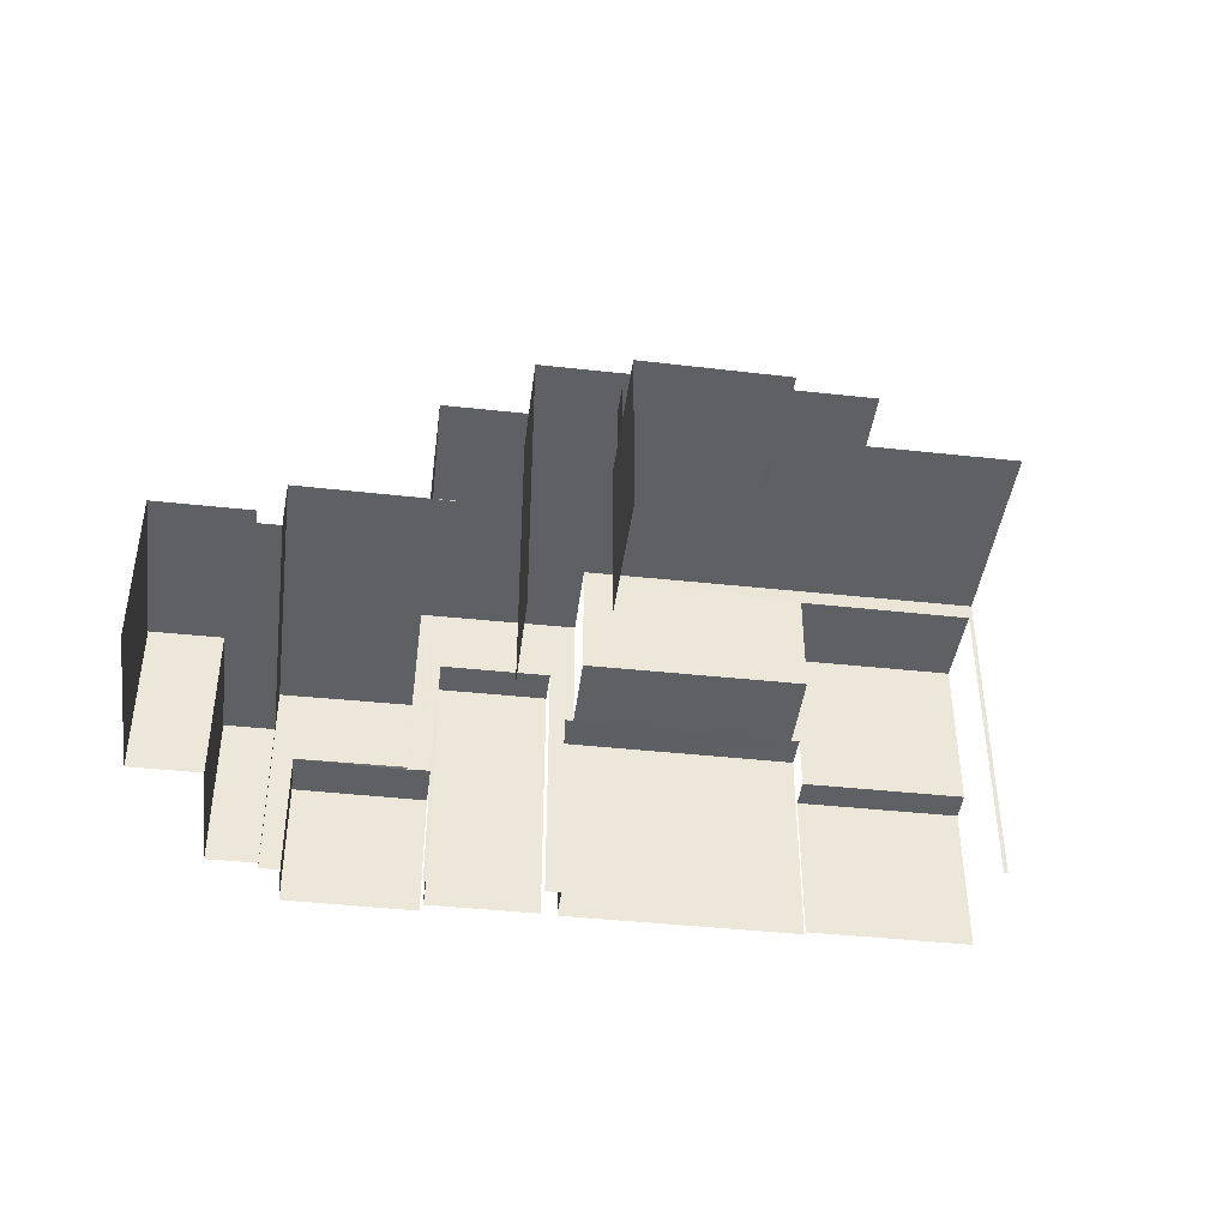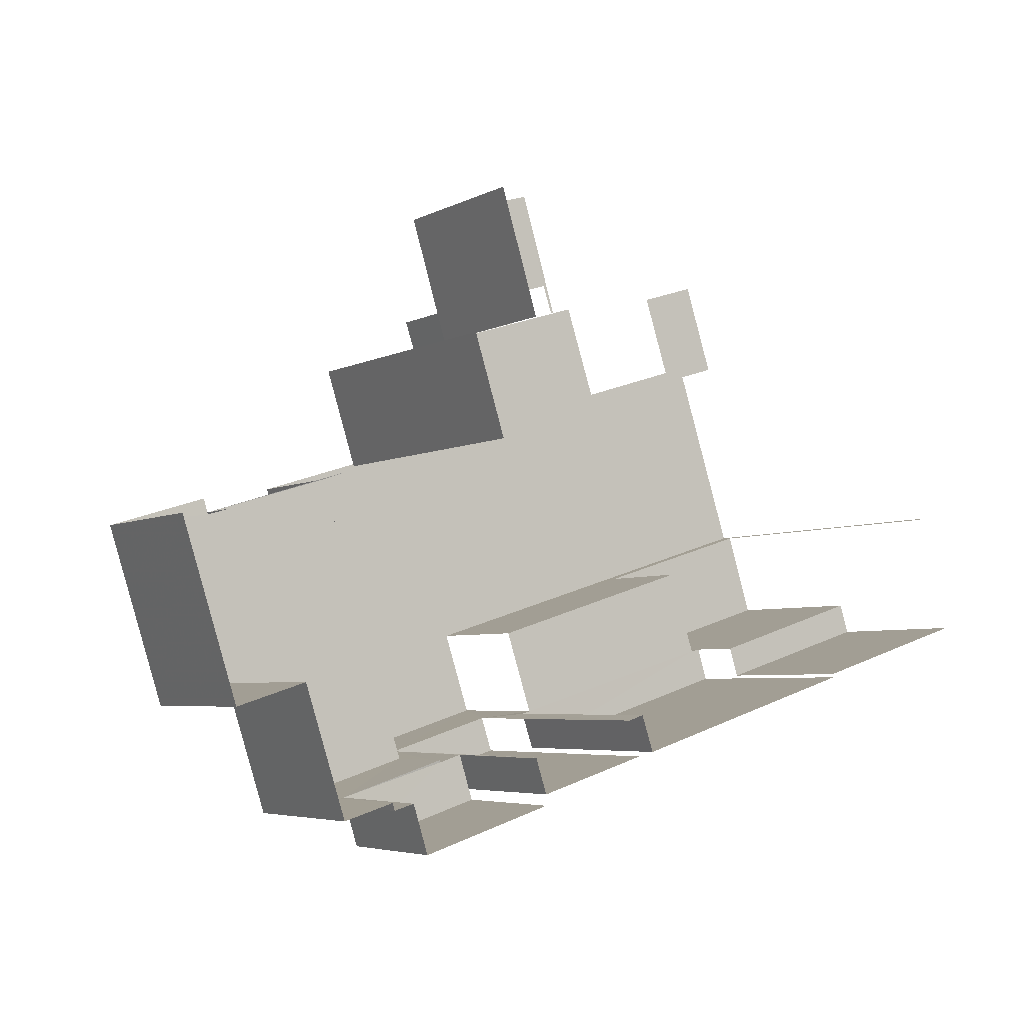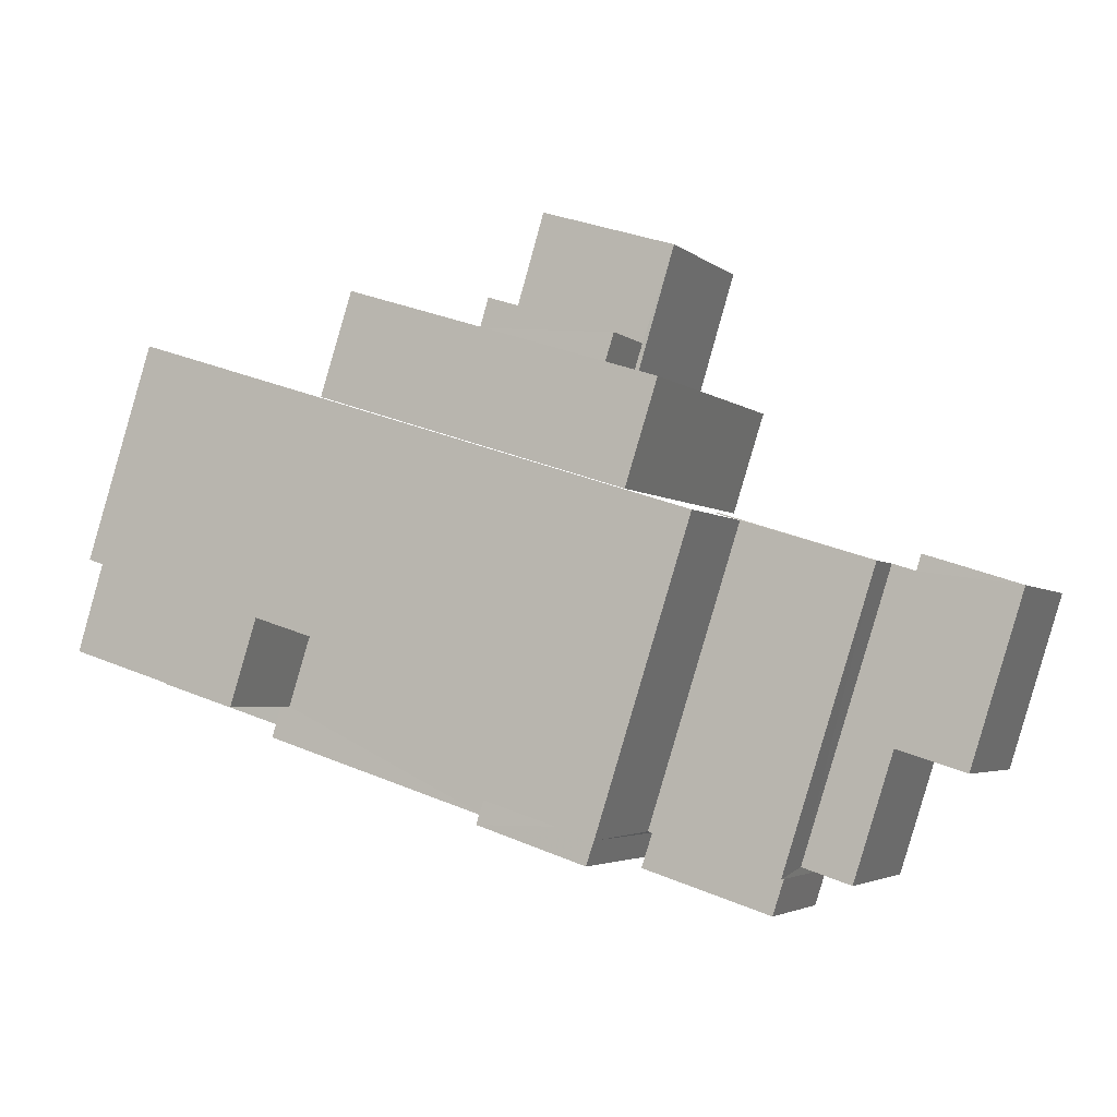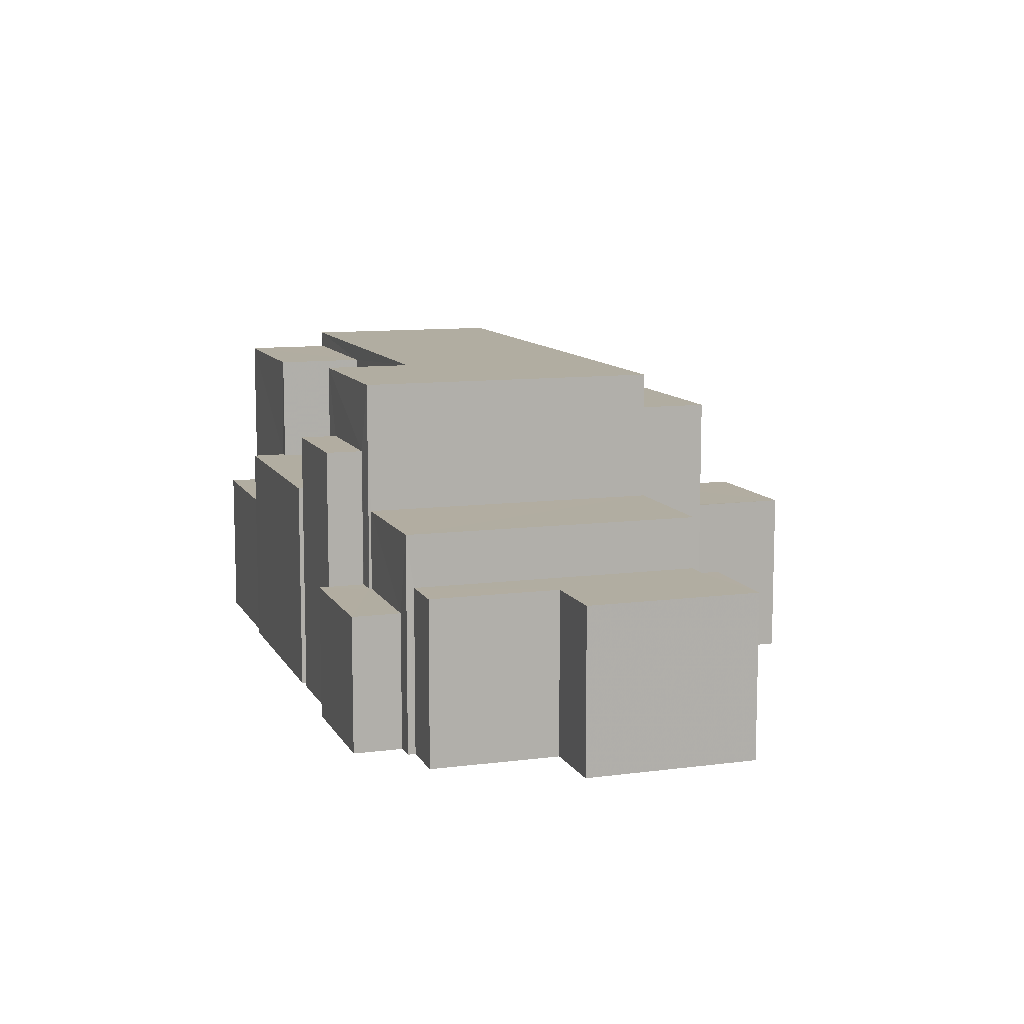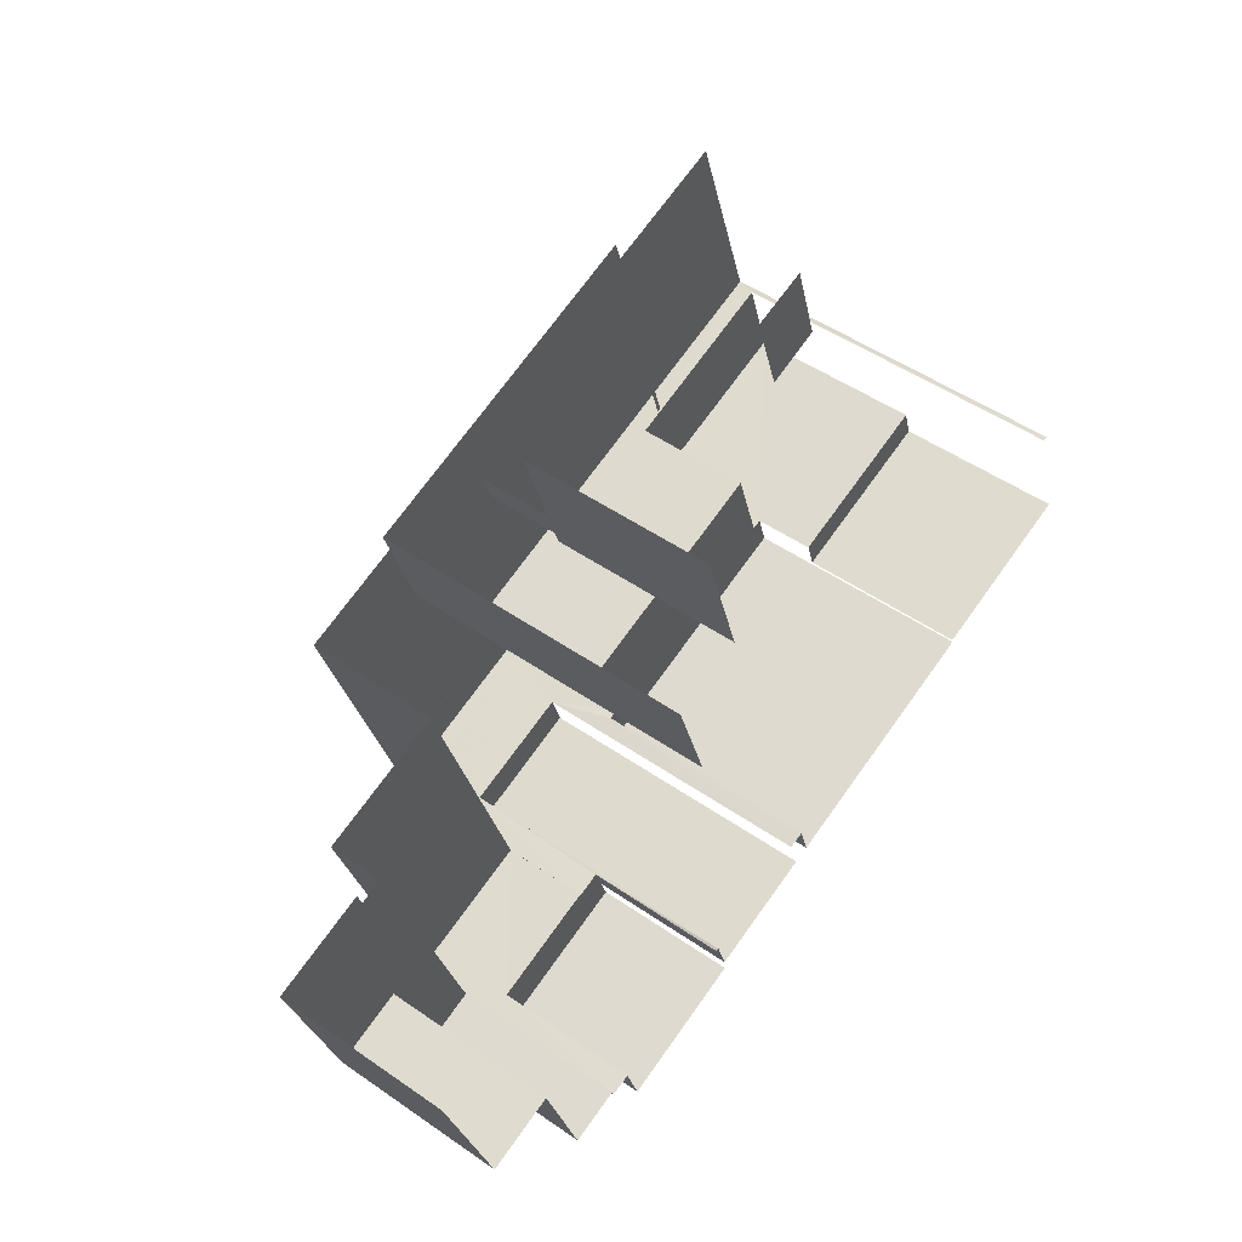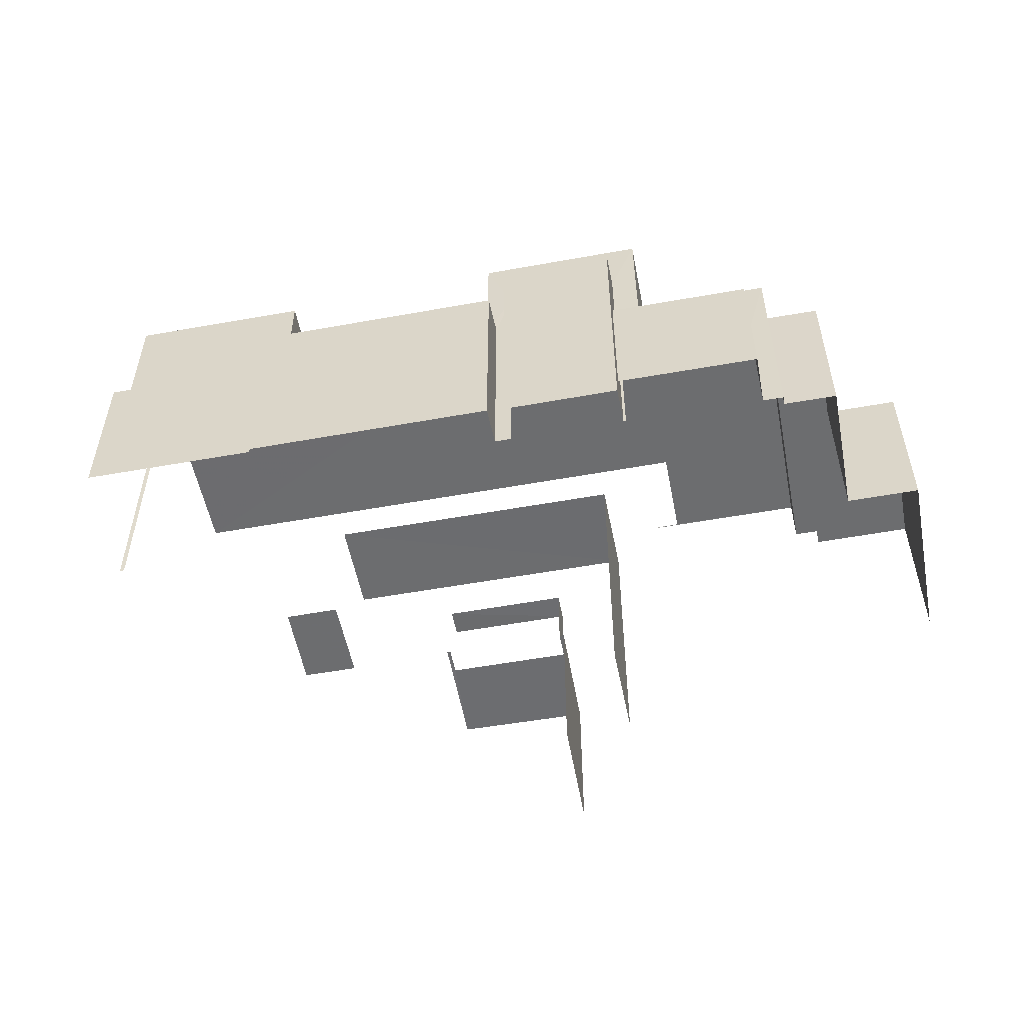
<metadata>
{"format":"obj","ext":"obj","renderer":"f3d","projection":"perspective","resolution":1024,"background":"white","views":[{"elev":-42.7,"azim":155.0,"up":"+Z"},{"elev":-4.9,"azim":147.6,"up":"+Y"},{"elev":-3.5,"azim":23.1,"up":"+Y"},{"elev":10.4,"azim":54.1,"up":"+Z"},{"elev":49.3,"azim":127.6,"up":"+Y"},{"elev":-53.9,"azim":-6.7,"up":"+Z"}]}
</metadata>
<code>
v -2.247e+05 -1.278e+05 14.71
v -2.247e+05 -1.278e+05 14.71
v -2.247e+05 -1.278e+05 14.71
v -2.247e+05 -1.278e+05 14.71
v -2.247e+05 -1.278e+05 14.71
v -2.247e+05 -1.278e+05 14.71
v -2.247e+05 -1.277e+05 14.71
v -2.247e+05 -1.278e+05 14.71
v -2.247e+05 -1.278e+05 14.71
v -2.247e+05 -1.278e+05 14.71
v -2.247e+05 -1.278e+05 14.71
v -2.247e+05 -1.278e+05 14.71
v -2.247e+05 -1.278e+05 14.71
v -2.247e+05 -1.278e+05 14.71
v -2.247e+05 -1.278e+05 14.71
v -2.247e+05 -1.278e+05 14.71
v -2.247e+05 -1.278e+05 14.71
v -2.247e+05 -1.278e+05 14.71
v -2.247e+05 -1.278e+05 14.71
v -2.247e+05 -1.278e+05 14.71
v -2.247e+05 -1.278e+05 14.71
v -2.247e+05 -1.278e+05 14.71
v -2.247e+05 -1.278e+05 14.71
v -2.247e+05 -1.278e+05 14.71
v -2.247e+05 -1.278e+05 14.71
v -2.247e+05 -1.278e+05 14.71
v -2.247e+05 -1.278e+05 14.71
v -2.247e+05 -1.278e+05 14.71
v -2.247e+05 -1.278e+05 14.71
v -2.247e+05 -1.278e+05 14.71
v -2.247e+05 -1.278e+05 14.71
v -2.247e+05 -1.278e+05 14.71
v -2.247e+05 -1.278e+05 14.71
v -2.247e+05 -1.278e+05 14.71
v -2.247e+05 -1.278e+05 14.71
v -2.247e+05 -1.278e+05 14.71
v -2.247e+05 -1.278e+05 18.31
v -2.247e+05 -1.278e+05 18.31
v -2.247e+05 -1.278e+05 18.31
v -2.247e+05 -1.278e+05 18.31
v -2.247e+05 -1.278e+05 18.31
v -2.247e+05 -1.278e+05 18.31
v -2.247e+05 -1.278e+05 21.18
v -2.247e+05 -1.278e+05 21.18
v -2.247e+05 -1.278e+05 21.18
v -2.247e+05 -1.278e+05 21.18
v -2.247e+05 -1.278e+05 20.45
v -2.247e+05 -1.278e+05 20.45
v -2.247e+05 -1.278e+05 20.45
v -2.247e+05 -1.278e+05 20.45
v -2.247e+05 -1.278e+05 20.45
v -2.247e+05 -1.278e+05 20.45
v -2.247e+05 -1.278e+05 18.95
v -2.247e+05 -1.278e+05 18.95
v -2.247e+05 -1.278e+05 18.95
v -2.247e+05 -1.278e+05 18.95
v -2.247e+05 -1.278e+05 19.07
v -2.247e+05 -1.278e+05 19.07
v -2.247e+05 -1.278e+05 19.07
v -2.247e+05 -1.278e+05 19.07
v -2.247e+05 -1.278e+05 19.07
v -2.247e+05 -1.278e+05 19.07
v -2.247e+05 -1.278e+05 19.07
v -2.247e+05 -1.278e+05 19.07
v -2.247e+05 -1.278e+05 18.77
v -2.247e+05 -1.278e+05 18.77
v -2.247e+05 -1.278e+05 18.77
v -2.247e+05 -1.278e+05 18.77
v -2.247e+05 -1.278e+05 22.62
v -2.247e+05 -1.278e+05 22.62
v -2.247e+05 -1.278e+05 22.62
v -2.247e+05 -1.278e+05 22.62
v -2.247e+05 -1.278e+05 23.4
v -2.247e+05 -1.278e+05 23.4
v -2.247e+05 -1.278e+05 23.4
v -2.247e+05 -1.278e+05 23.4
v -2.247e+05 -1.278e+05 20.45
v -2.247e+05 -1.278e+05 20.45
v -2.247e+05 -1.278e+05 20.45
v -2.247e+05 -1.278e+05 20.45
v -2.247e+05 -1.278e+05 20.45
v -2.247e+05 -1.278e+05 20.45
v -2.247e+05 -1.278e+05 20.45
v -2.247e+05 -1.278e+05 20.45
v -2.247e+05 -1.278e+05 19.27
v -2.247e+05 -1.278e+05 19.27
v -2.247e+05 -1.277e+05 19.27
v -2.247e+05 -1.278e+05 19.27
v -2.247e+05 -1.278e+05 19.27
v -2.247e+05 -1.278e+05 19.27
v -2.247e+05 -1.278e+05 19.27
v -2.247e+05 -1.278e+05 19.27
v -2.247e+05 -1.278e+05 23.84
v -2.247e+05 -1.278e+05 23.84
v -2.247e+05 -1.278e+05 23.84
v -2.247e+05 -1.278e+05 23.84
v -2.247e+05 -1.278e+05 23.84
v -2.247e+05 -1.278e+05 23.84
v -2.247e+05 -1.278e+05 21.97
v -2.247e+05 -1.278e+05 21.97
v -2.247e+05 -1.278e+05 21.97
v -2.247e+05 -1.278e+05 21.97
f 1 2 3
f 1 4 5
f 5 4 6
f 7 8 9
f 10 9 3
f 11 12 4
f 13 14 15
f 16 13 17
f 18 19 20
f 11 21 22
f 23 24 15
f 25 26 27
f 8 25 9
f 28 17 29
f 30 21 11
f 31 32 33
f 20 19 34
f 34 24 35
f 27 29 32
f 30 27 36
f 31 36 32
f 32 29 19
f 9 1 3
f 4 1 11
f 17 13 15
f 24 34 15
f 9 25 27
f 29 17 15
f 30 11 1
f 34 19 15
f 27 32 36
f 9 27 30
f 19 29 15
f 9 30 1
f 1 5 67
f 5 97 67
f 29 27 52
f 69 97 96
f 52 27 72
f 68 67 69
f 52 96 49
f 72 69 96
f 67 97 69
f 52 72 96
f 10 65 71
f 71 65 69
f 10 3 65
f 69 65 68
f 29 51 28
f 29 52 51
f 12 56 4
f 4 56 76
f 12 54 56
f 76 56 74
f 36 31 100
f 102 36 100
f 3 2 66
f 65 3 66
f 97 5 6
f 98 97 6
f 19 18 38
f 37 19 38
f 86 45 44
f 89 86 44
f 88 8 7
f 87 88 7
f 91 43 45
f 86 91 45
f 9 10 85
f 10 71 85
f 25 90 26
f 43 71 70
f 90 92 46
f 26 90 70
f 91 85 43
f 46 43 70
f 85 71 43
f 90 46 70
f 11 22 55
f 22 78 55
f 55 77 53
f 55 78 77
f 82 93 95
f 82 81 93
f 1 66 2
f 1 67 66
f 59 13 16
f 57 59 16
f 58 16 17
f 58 57 16
f 9 87 7
f 9 85 87
f 51 62 28
f 28 62 17
f 51 50 62
f 17 62 58
f 37 38 39
f 40 39 41
f 41 39 42
f 39 38 42
f 43 44 45
f 43 46 44
f 47 48 49
f 48 50 49
f 49 51 52
f 49 50 51
f 53 54 55
f 53 56 54
f 57 58 59
f 60 59 61
f 61 58 62
f 61 62 63
f 64 61 63
f 59 58 61
f 65 66 67
f 68 65 67
f 69 70 71
f 69 72 70
f 73 74 75
f 73 76 74
f 77 78 79
f 80 79 81
f 82 80 81
f 79 78 83
f 81 83 84
f 81 79 83
f 85 86 87
f 87 86 88
f 88 89 90
f 86 85 91
f 90 89 92
f 86 89 88
f 93 94 95
f 94 96 95
f 95 97 98
f 95 96 97
f 99 100 101
f 99 102 100
f 80 82 73
f 4 76 6
f 82 95 73
f 6 76 98
f 73 95 98
f 76 73 98
f 24 23 64
f 63 24 64
f 41 42 20
f 34 41 20
f 77 74 56
f 56 53 77
f 75 74 77
f 79 75 77
f 36 102 84
f 84 30 36
f 32 19 37
f 93 102 99
f 99 32 37
f 102 81 84
f 93 81 102
f 94 99 39
f 99 37 39
f 93 99 94
f 84 83 21
f 30 84 21
f 92 44 46
f 92 89 44
f 34 35 41
f 35 48 41
f 41 47 40
f 41 48 47
f 40 47 39
f 39 47 94
f 94 47 96
f 47 49 96
f 32 101 33
f 32 99 101
f 78 22 21
f 83 78 21
f 35 63 48
f 48 63 50
f 35 24 63
f 50 63 62
f 60 14 13
f 59 60 13
f 42 18 20
f 42 38 18
f 80 73 75
f 79 80 75
f 11 54 12
f 11 55 54
f 27 26 70
f 72 27 70
f 25 8 88
f 90 25 88
f 64 23 15
f 61 64 15
f 101 31 33
f 101 100 31
f 60 15 14
f 60 61 15

</code>
